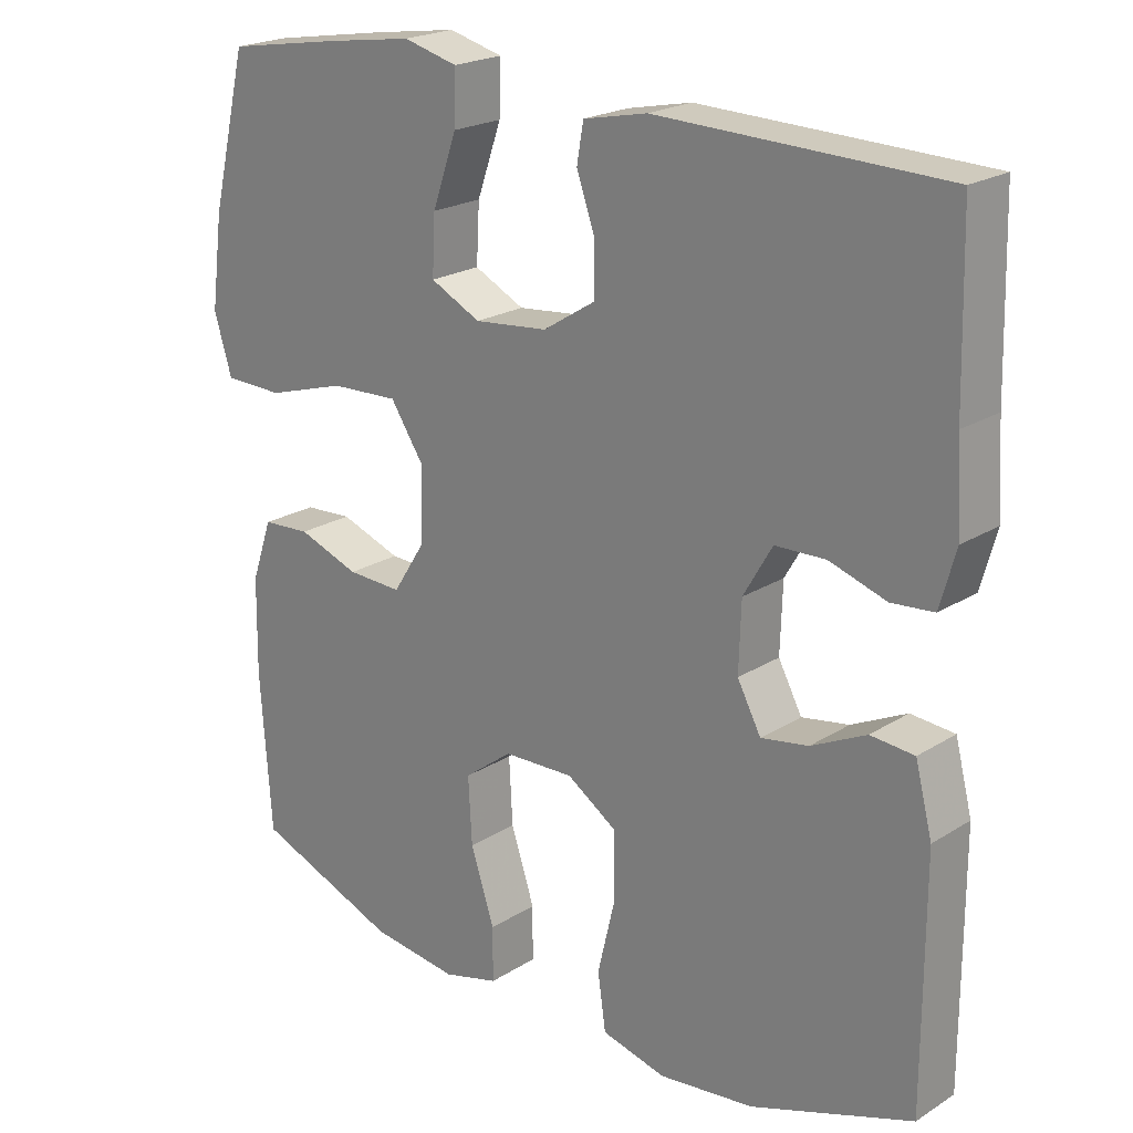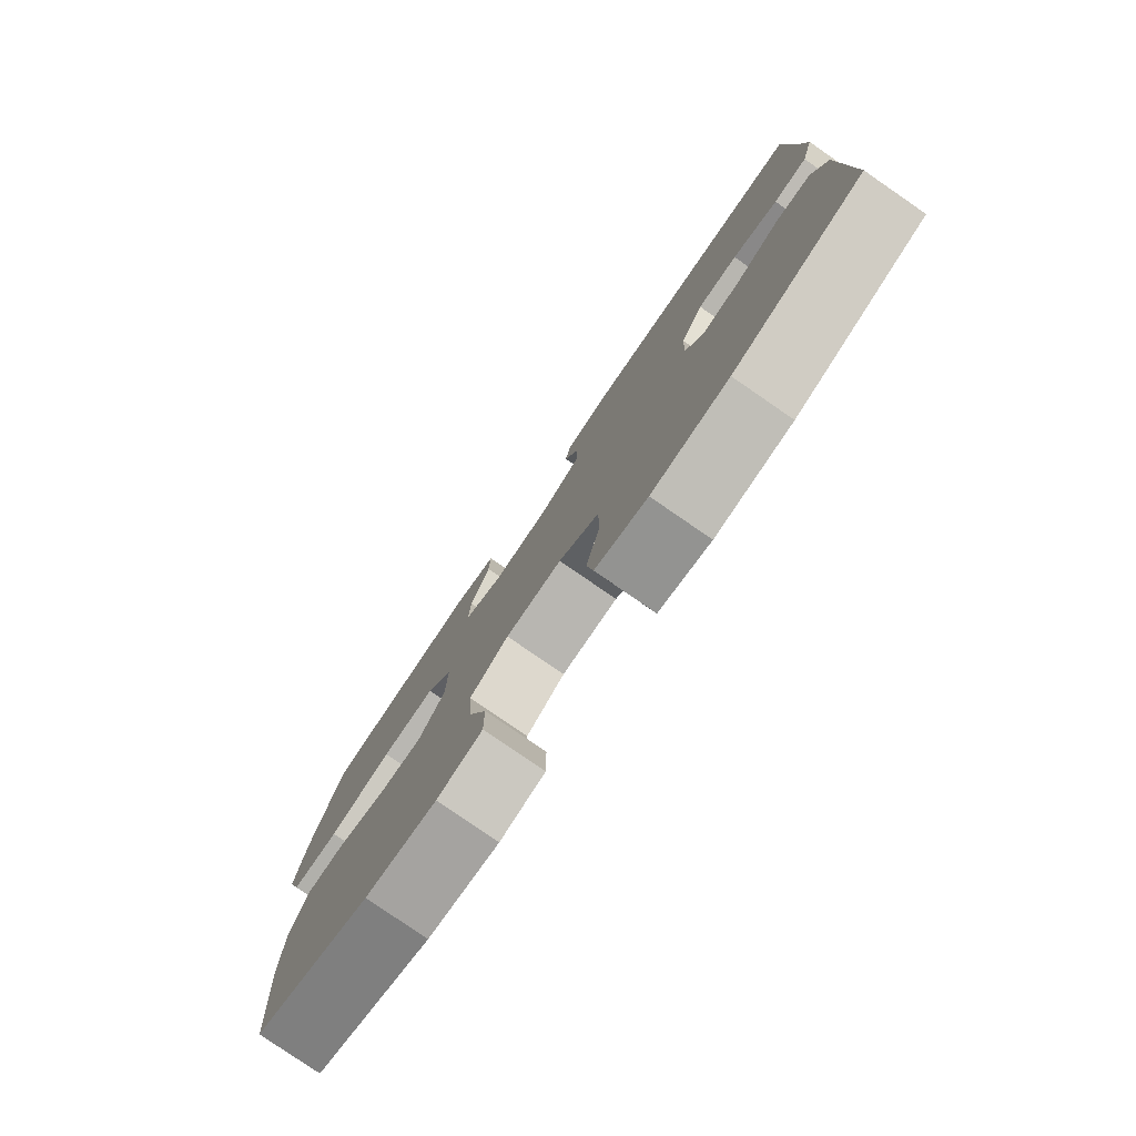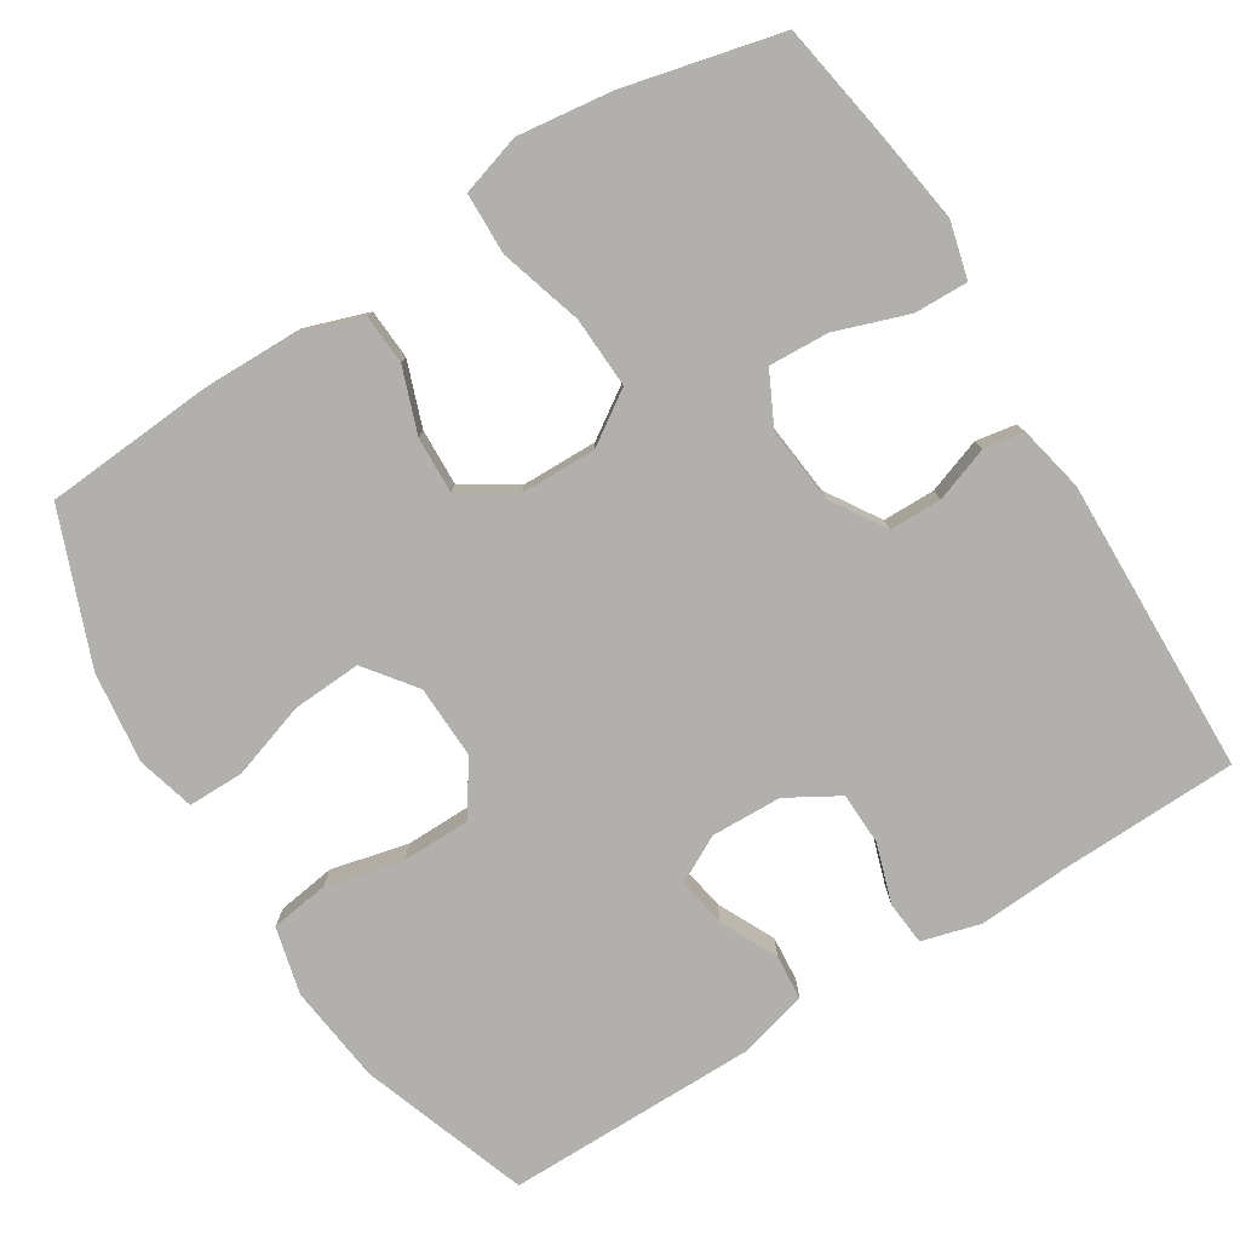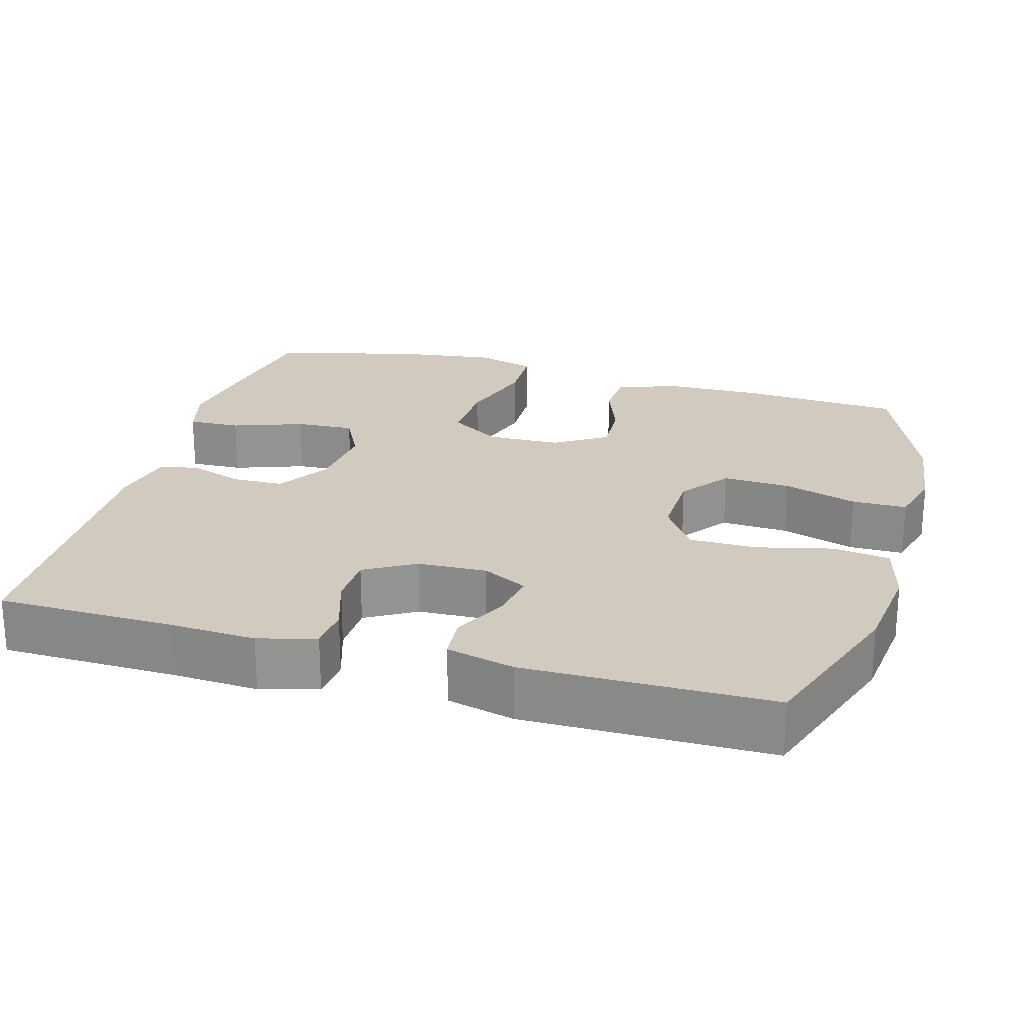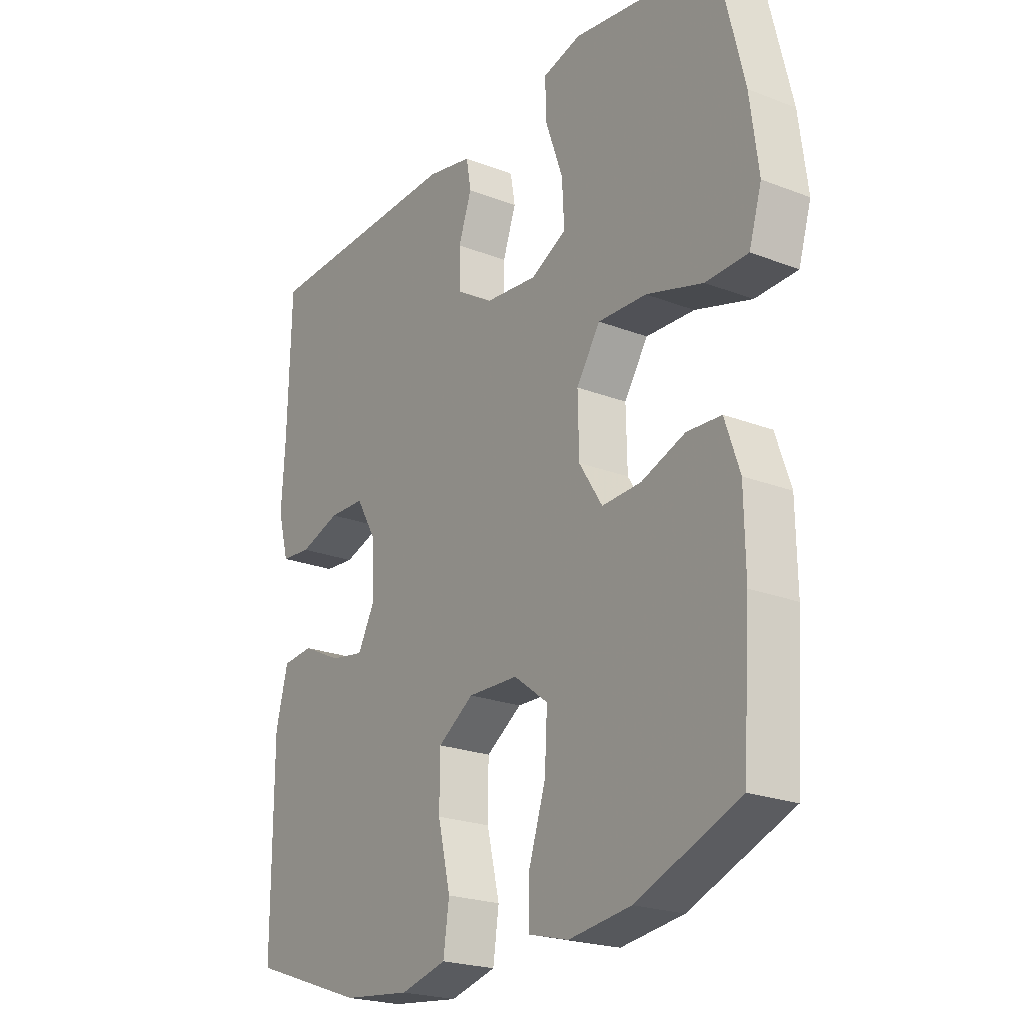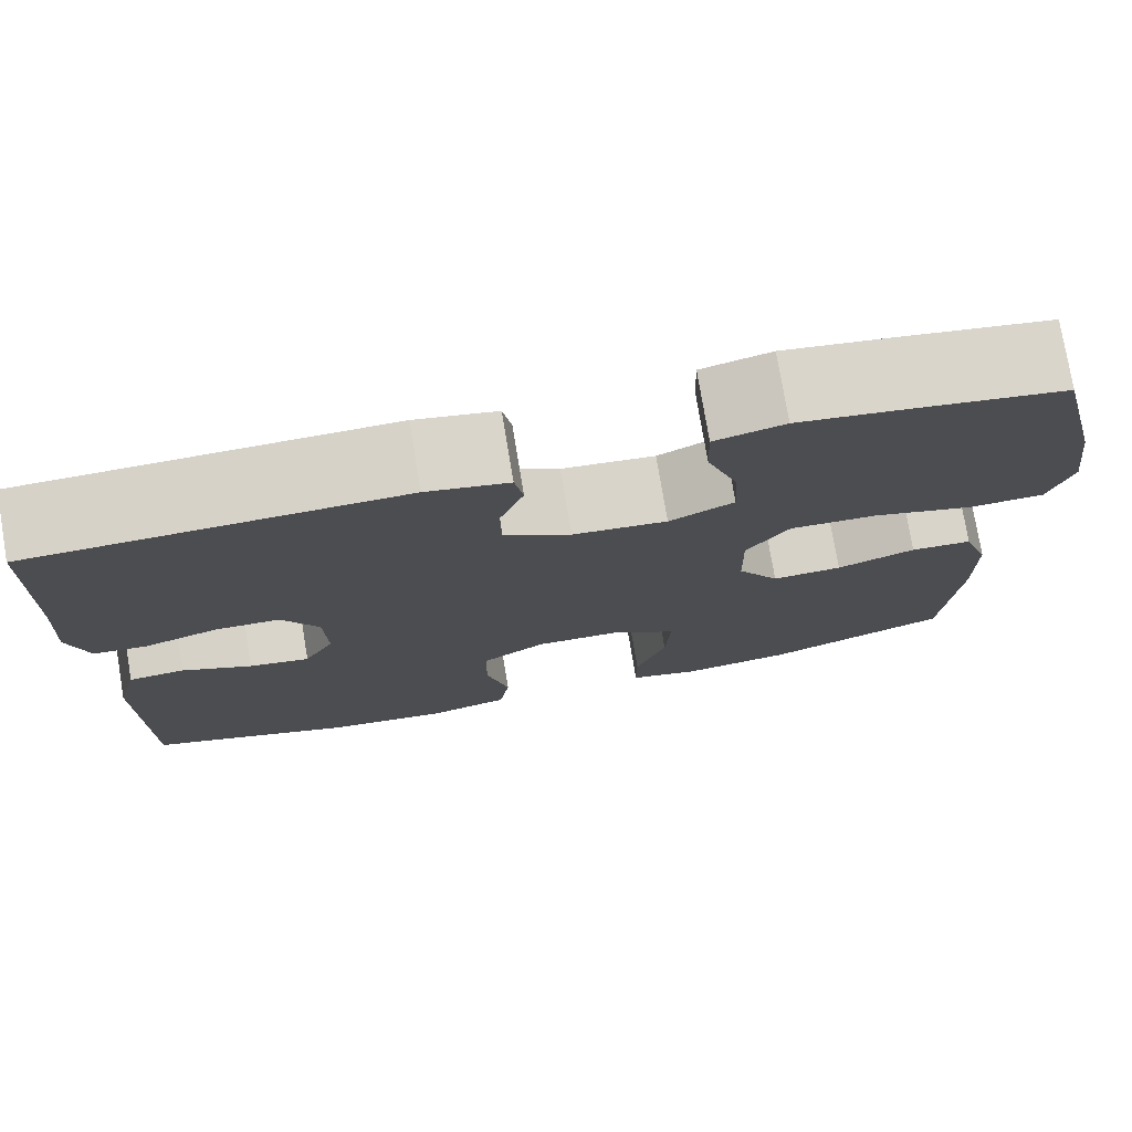
<metadata>
{"format":"obj","ext":"obj","renderer":"f3d","projection":"perspective","resolution":1024,"background":"white","views":[{"elev":21.5,"azim":42.2,"up":"+Z"},{"elev":-79.8,"azim":55.5,"up":"+Z"},{"elev":-78.6,"azim":-57.9,"up":"+Y"},{"elev":23.3,"azim":105.7,"up":"+Y"},{"elev":-22.5,"azim":-123.8,"up":"+Z"},{"elev":76.6,"azim":170.5,"up":"+Z"}]}
</metadata>
<code>
v -0.5 0.07 -0.5
v -0.515 0.07 -0.286
v -0.513 0.07 -0.159
v -0.485 0.07 -0.077
v -0.42 0.07 -0.073
v -0.337 0.07 -0.103
v -0.263 0.07 -0.106
v -0.219 0.07 -0.037
v -0.217 0.07 0.061
v -0.262 0.07 0.129
v -0.354 0.07 0.125
v -0.461 0.07 0.093
v -0.541 0.07 0.095
v -0.565 0.07 0.174
v -0.549 0.07 0.297
v -0.5 0.07 0.5
v -0.343 0.07 0.526
v -0.227 0.07 0.543
v -0.154 0.07 0.524
v -0.156 0.07 0.454
v -0.189 0.07 0.36
v -0.193 0.07 0.282
v -0.125 0.07 0.248
v -0.026 0.07 0.258
v 0.044 0.07 0.302
v 0.045 0.07 0.37
v 0.02 0.07 0.441
v 0.029 0.07 0.493
v 0.115 0.07 0.511
v 0.5 0.07 0.5
v 0.506 0.07 0.266
v 0.513 0.07 0.151
v 0.492 0.07 0.075
v 0.435 0.07 0.07
v 0.358 0.07 0.095
v 0.29 0.07 0.093
v 0.251 0.07 0.026
v 0.248 0.07 -0.066
v 0.28 0.07 -0.126
v 0.344 0.07 -0.115
v 0.418 0.07 -0.079
v 0.477 0.07 -0.084
v 0.5 0.07 -0.174
v 0.5 0.07 -0.5
v 0.282 0.07 -0.576
v 0.153 0.07 -0.591
v 0.066 0.07 -0.569
v 0.055 0.07 -0.493
v 0.079 0.07 -0.392
v 0.078 0.07 -0.303
v 0.01 0.07 -0.258
v -0.085 0.07 -0.261
v -0.15 0.07 -0.31
v -0.145 0.07 -0.4
v -0.113 0.07 -0.498
v -0.113 0.07 -0.571
v -0.188 0.07 -0.591
v -0.306 0.07 -0.576
v -0.5 0 -0.5
v -0.515 0 -0.286
v -0.513 0 -0.159
v -0.485 0 -0.077
v -0.42 0 -0.073
v -0.337 0 -0.103
v -0.263 0 -0.106
v -0.219 0 -0.037
v -0.217 0 0.061
v -0.262 0 0.129
v -0.354 0 0.125
v -0.461 0 0.093
v -0.541 0 0.095
v -0.565 0 0.174
v -0.549 0 0.297
v -0.5 0 0.5
v -0.343 0 0.526
v -0.227 0 0.543
v -0.154 0 0.524
v -0.156 0 0.454
v -0.189 0 0.36
v -0.193 0 0.282
v -0.125 0 0.248
v -0.026 0 0.258
v 0.044 0 0.302
v 0.045 0 0.37
v 0.02 0 0.441
v 0.029 0 0.493
v 0.115 0 0.511
v 0.5 0 0.5
v 0.506 0 0.266
v 0.513 0 0.151
v 0.492 0 0.075
v 0.435 0 0.07
v 0.358 0 0.095
v 0.29 0 0.093
v 0.251 0 0.026
v 0.248 0 -0.066
v 0.28 0 -0.126
v 0.344 0 -0.115
v 0.418 0 -0.079
v 0.477 0 -0.084
v 0.5 0 -0.174
v 0.5 0 -0.5
v 0.282 0 -0.576
v 0.153 0 -0.591
v 0.066 0 -0.569
v 0.055 0 -0.493
v 0.079 0 -0.392
v 0.078 0 -0.303
v 0.01 0 -0.258
v -0.085 0 -0.261
v -0.15 0 -0.31
v -0.145 0 -0.4
v -0.113 0 -0.498
v -0.113 0 -0.571
v -0.188 0 -0.591
v -0.306 0 -0.576
f 54 55 56 57
f 53 54 57 58
f 46 47 48 49
f 46 49 50
f 45 46 50
f 44 45 50
f 43 44 50 51
f 40 41 42 43
f 39 40 43 51
f 32 33 34 35
f 31 32 35 36
f 30 31 36
f 29 30 36 37
f 26 27 28 29
f 25 26 29 37
f 18 19 20 21
f 18 21 22
f 17 18 22
f 16 17 22
f 15 16 22
f 14 15 22 23
f 11 12 13 14
f 10 11 14 23
f 3 4 5 6
f 3 6 7
f 2 3 7
f 53 58 1 2
f 52 53 2 7
f 38 39 51 52
f 38 52 7 8
f 24 25 37 38
f 24 38 8 9
f 9 10 23 24
f 115 114 113 112
f 116 115 112 111
f 107 106 105 104
f 108 107 104
f 108 104 103
f 108 103 102
f 109 108 102 101
f 101 100 99 98
f 109 101 98 97
f 93 92 91 90
f 94 93 90 89
f 94 89 88
f 95 94 88 87
f 87 86 85 84
f 95 87 84 83
f 79 78 77 76
f 80 79 76
f 80 76 75
f 80 75 74
f 80 74 73
f 81 80 73 72
f 72 71 70 69
f 81 72 69 68
f 64 63 62 61
f 65 64 61
f 65 61 60
f 60 59 116 111
f 65 60 111 110
f 110 109 97 96
f 66 65 110 96
f 96 95 83 82
f 67 66 96 82
f 82 81 68 67
f 1 59 60 2
f 2 60 61 3
f 3 61 62 4
f 4 62 63 5
f 5 63 64 6
f 6 64 65 7
f 7 65 66 8
f 8 66 67 9
f 9 67 68 10
f 10 68 69 11
f 11 69 70 12
f 12 70 71 13
f 13 71 72 14
f 14 72 73 15
f 15 73 74 16
f 16 74 75 17
f 17 75 76 18
f 18 76 77 19
f 19 77 78 20
f 20 78 79 21
f 21 79 80 22
f 22 80 81 23
f 23 81 82 24
f 24 82 83 25
f 25 83 84 26
f 26 84 85 27
f 27 85 86 28
f 28 86 87 29
f 29 87 88 30
f 30 88 89 31
f 31 89 90 32
f 32 90 91 33
f 33 91 92 34
f 34 92 93 35
f 35 93 94 36
f 36 94 95 37
f 37 95 96 38
f 38 96 97 39
f 39 97 98 40
f 40 98 99 41
f 41 99 100 42
f 42 100 101 43
f 43 101 102 44
f 44 102 103 45
f 45 103 104 46
f 46 104 105 47
f 47 105 106 48
f 48 106 107 49
f 49 107 108 50
f 50 108 109 51
f 51 109 110 52
f 52 110 111 53
f 53 111 112 54
f 54 112 113 55
f 55 113 114 56
f 56 114 115 57
f 57 115 116 58
f 58 116 59 1

</code>
